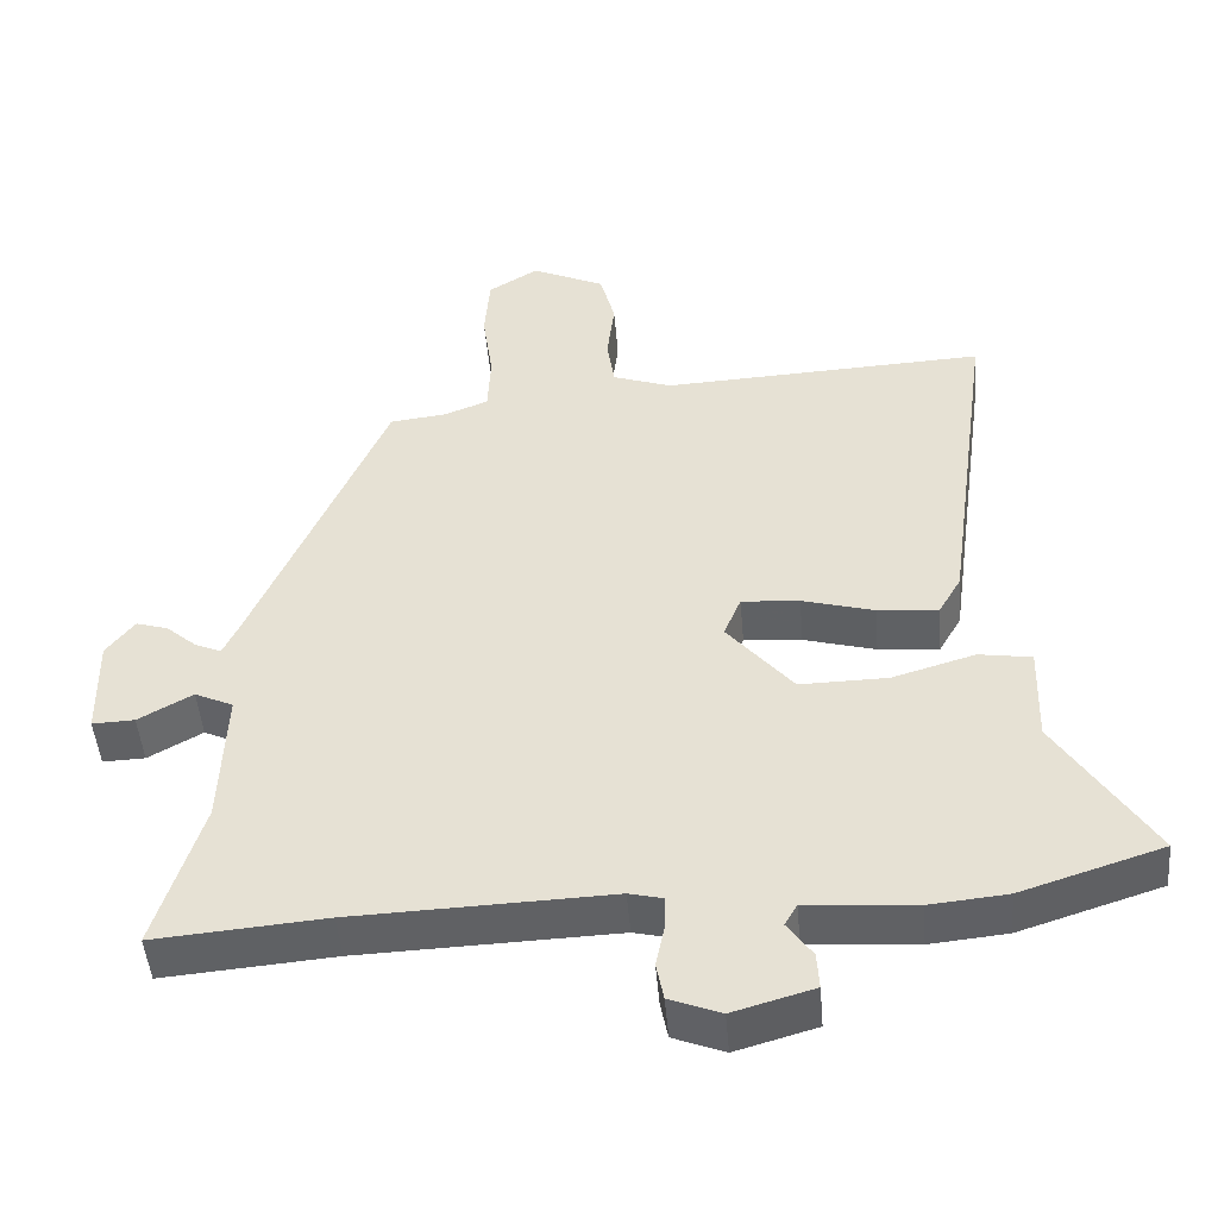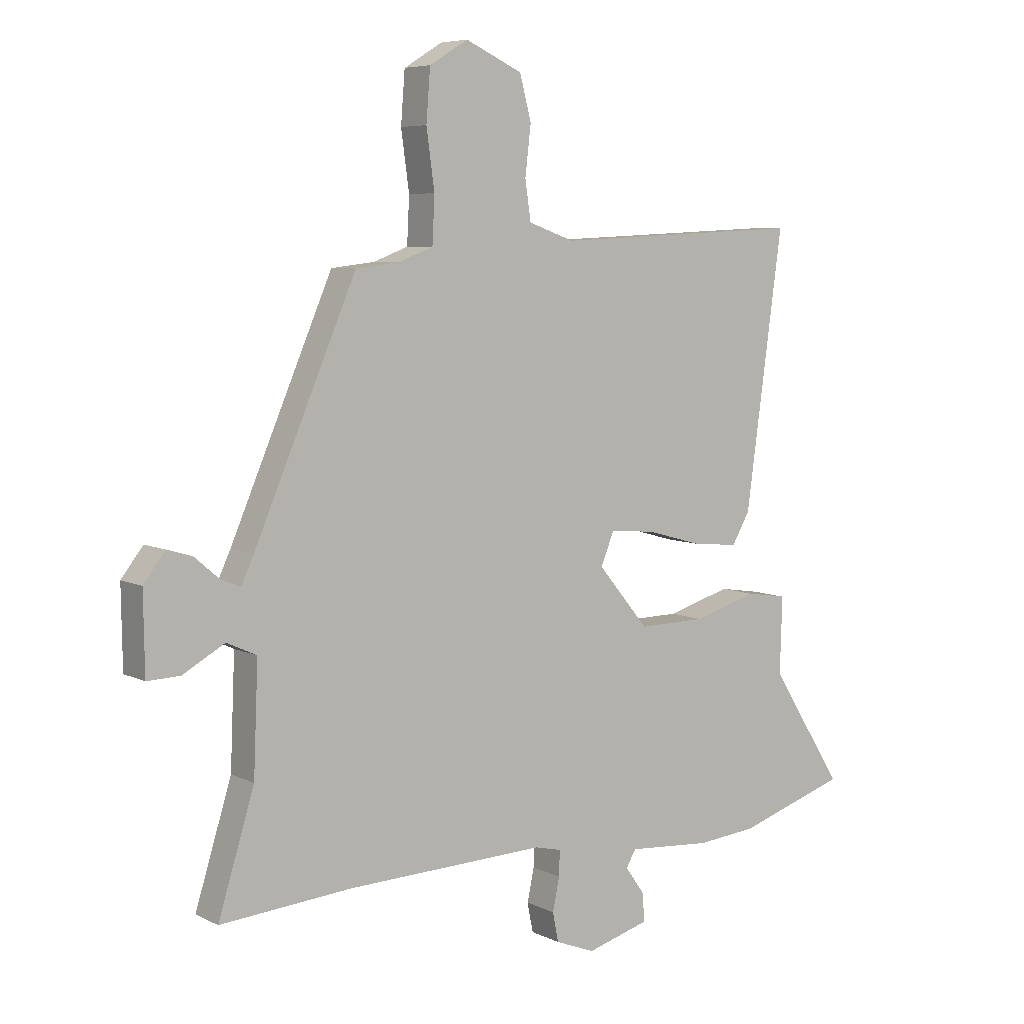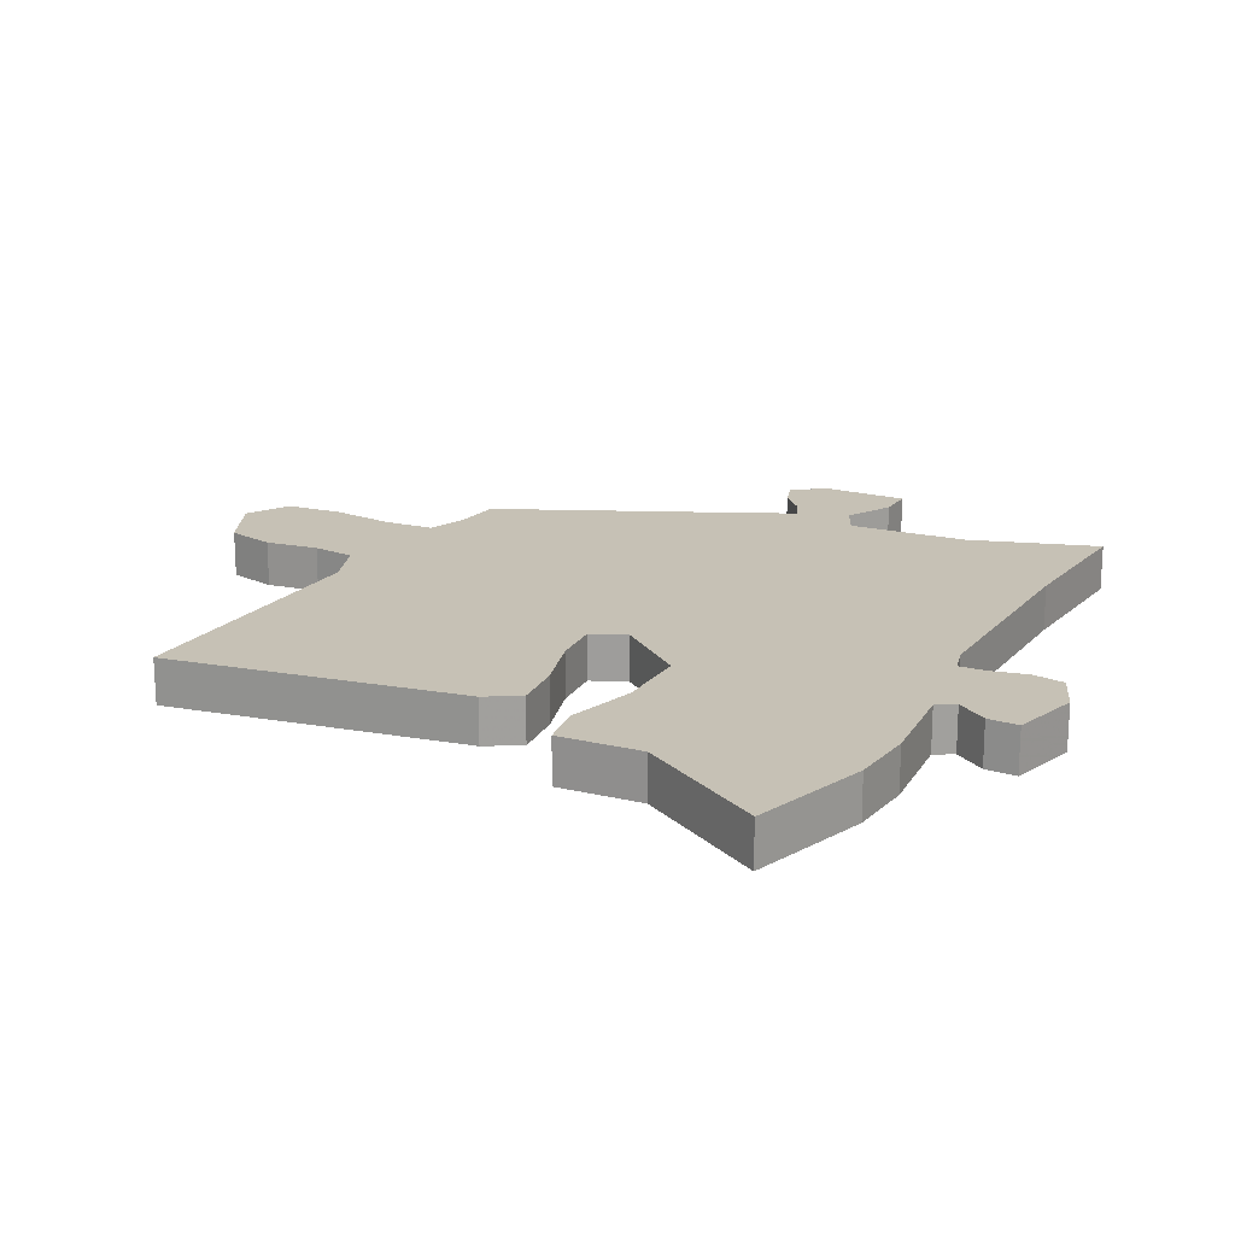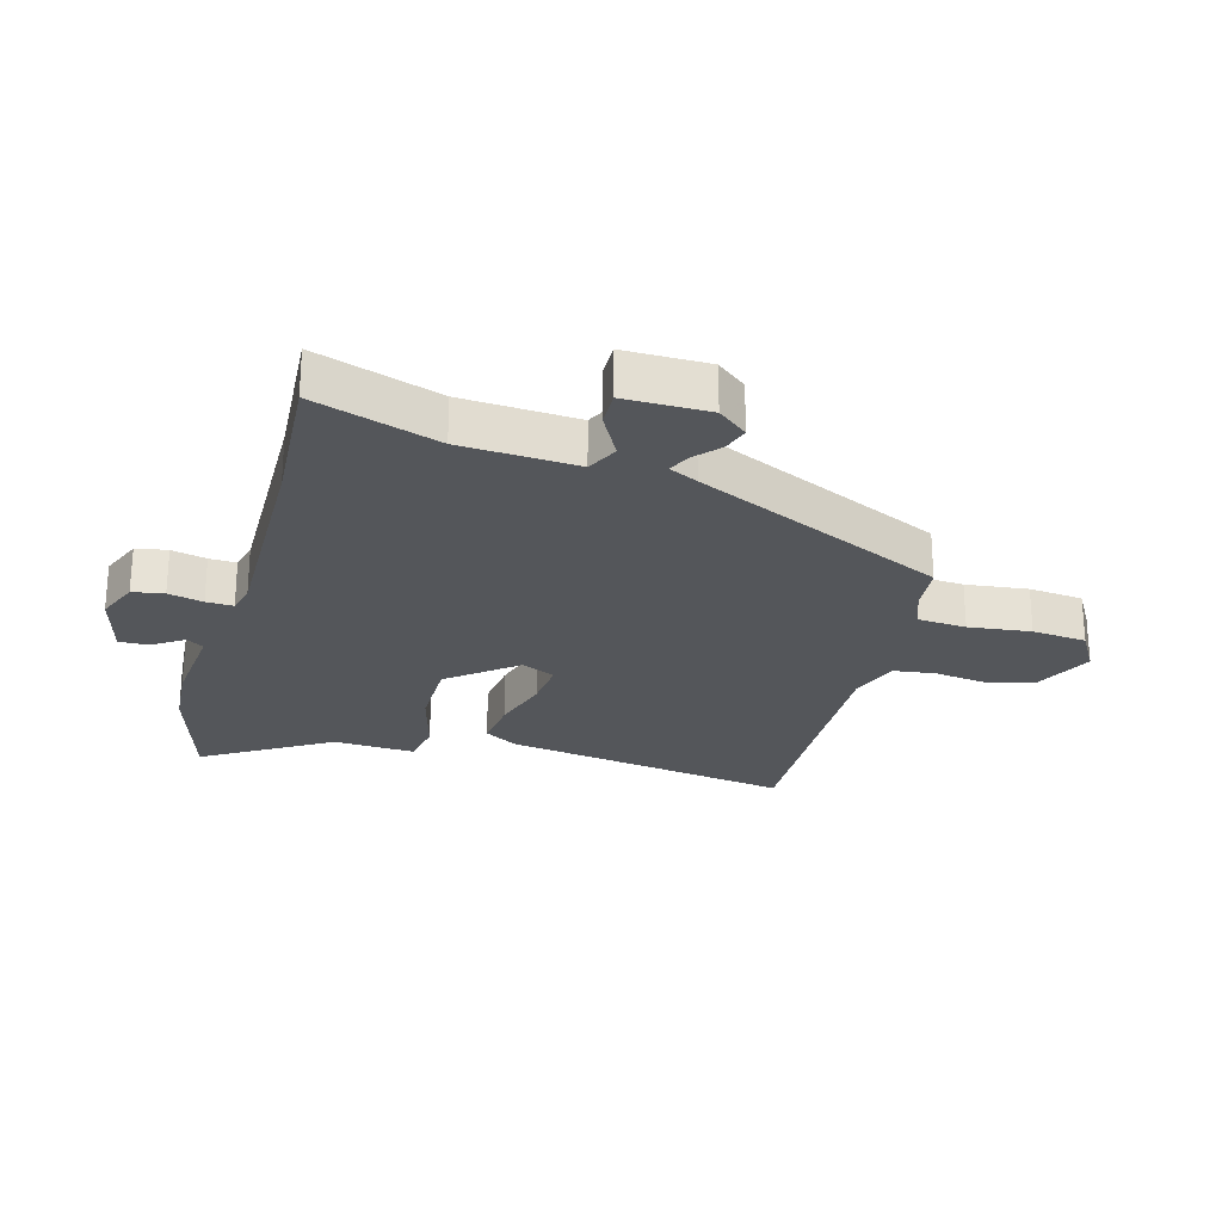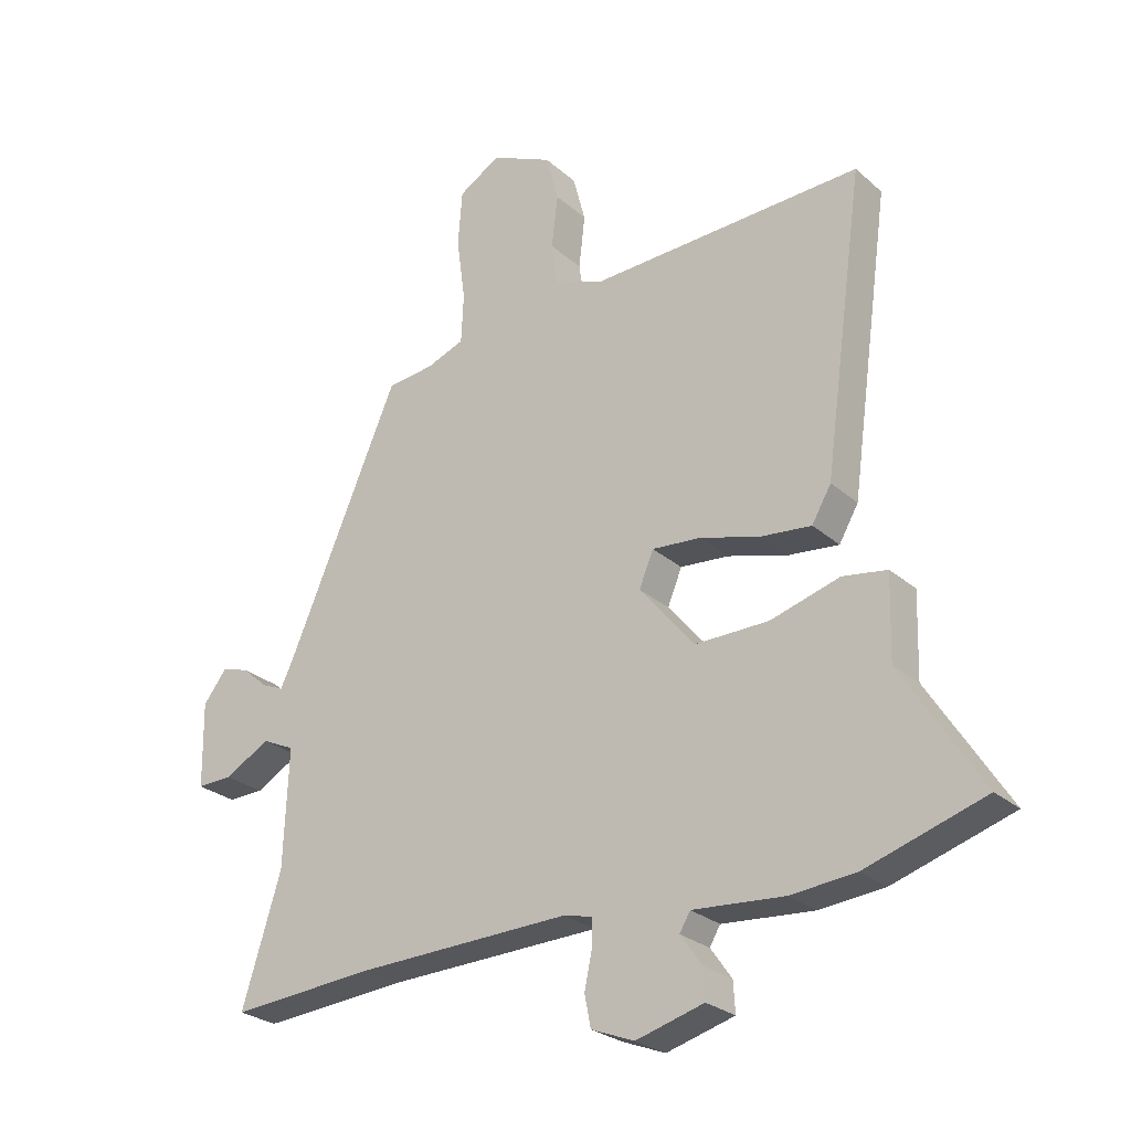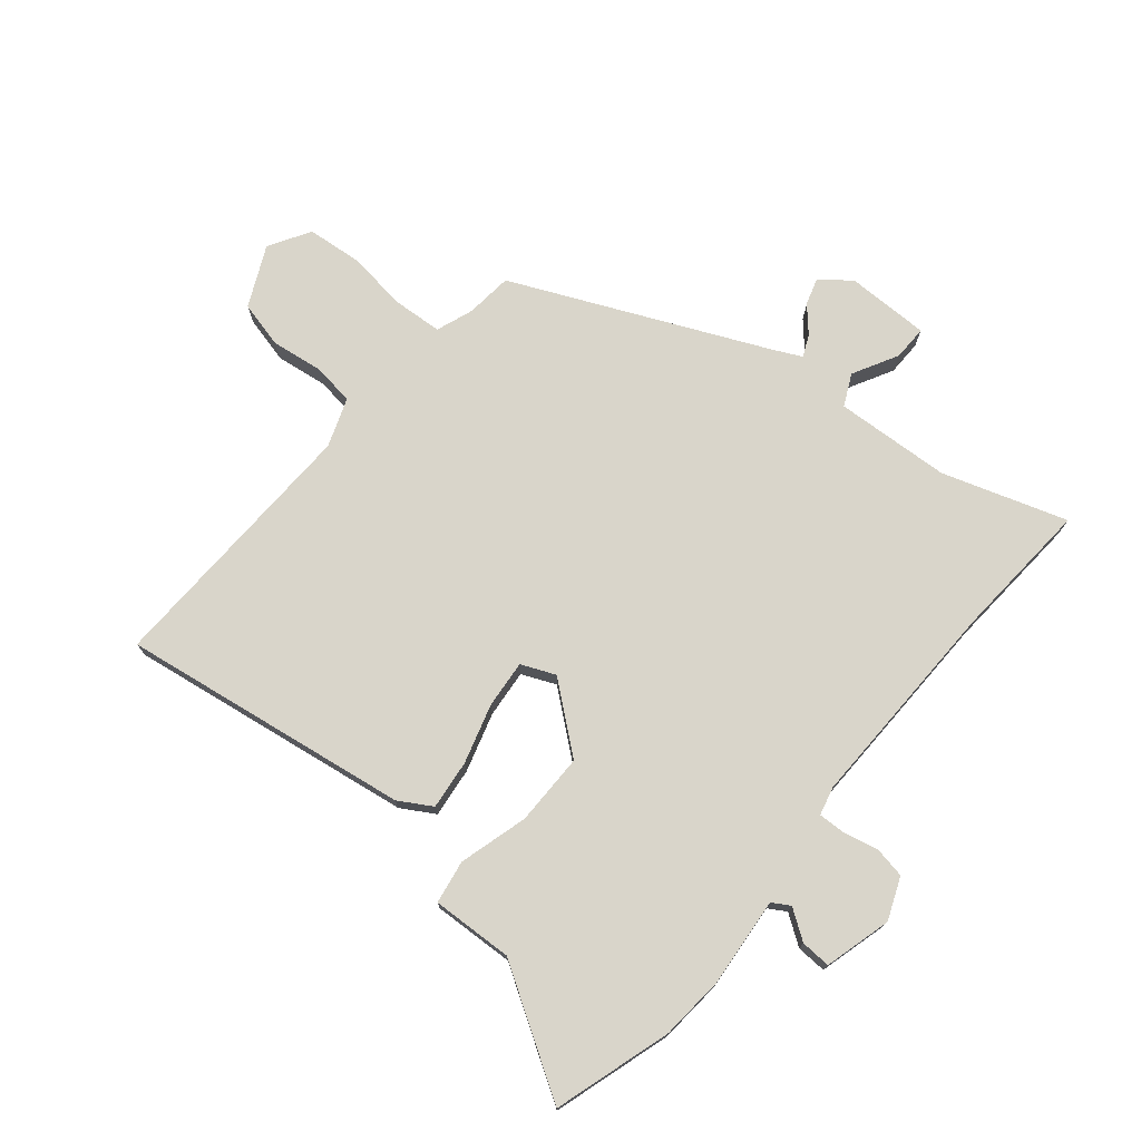
<metadata>
{"format":"obj","ext":"obj","renderer":"f3d","projection":"perspective","resolution":1024,"background":"white","views":[{"elev":-47.5,"azim":4.8,"up":"+Z"},{"elev":6.4,"azim":-35.5,"up":"+Z"},{"elev":18.8,"azim":116.5,"up":"+Y"},{"elev":-25.3,"azim":-106.7,"up":"+Y"},{"elev":-26.1,"azim":36.4,"up":"+Z"},{"elev":74.7,"azim":128.9,"up":"+Y"}]}
</metadata>
<code>
v -0.305 0.07 0.451
v -0.229 0.07 0.46
v -0.169 0.07 0.483
v -0.165 0.07 0.563
v -0.179 0.07 0.664
v -0.172 0.07 0.753
v -0.105 0.07 0.794
v -0.006 0.07 0.749
v 0.014 0.07 0.673
v 0.004 0.07 0.588
v 0.014 0.07 0.52
v 0.094 0.07 0.492
v 0.531 0.07 0.513
v 0.466 0.07 0.039
v 0.435 0.07 -0.015
v 0.354 0.07 -0.007
v 0.257 0.07 0.02
v 0.179 0.07 0.026
v 0.156 0.07 -0.03
v 0.245 0.07 -0.136
v 0.363 0.07 -0.134
v 0.475 0.07 -0.101
v 0.546 0.07 -0.112
v 0.542 0.07 -0.245
v 0.67 0.07 -0.446
v 0.479 0.07 -0.507
v 0.375 0.07 -0.517
v 0.228 0.07 -0.506
v 0.211 0.07 -0.535
v 0.245 0.07 -0.583
v 0.248 0.07 -0.632
v 0.139 0.07 -0.663
v 0.07 0.07 -0.636
v 0.06 0.07 -0.585
v 0.072 0.07 -0.528
v 0.073 0.07 -0.484
v 0.027 0.07 -0.473
v -0.32 0.07 -0.485
v -0.55 0.07 -0.504
v -0.487 0.07 -0.3
v -0.479 0.07 -0.111
v -0.531 0.07 -0.087
v -0.604 0.07 -0.128
v -0.661 0.07 -0.13
v -0.663 0.07 0.007
v -0.625 0.07 0.056
v -0.582 0.07 0.043
v -0.54 0.07 0.007
v -0.505 0.07 -0.008
v -0.483 0.07 0.039
v -0.305 0 0.451
v -0.229 0 0.46
v -0.169 0 0.483
v -0.165 0 0.563
v -0.179 0 0.664
v -0.172 0 0.753
v -0.105 0 0.794
v -0.006 0 0.749
v 0.014 0 0.673
v 0.004 0 0.588
v 0.014 0 0.52
v 0.094 0 0.492
v 0.531 0 0.513
v 0.466 0 0.039
v 0.435 0 -0.015
v 0.354 0 -0.007
v 0.257 0 0.02
v 0.179 0 0.026
v 0.156 0 -0.03
v 0.245 0 -0.136
v 0.363 0 -0.134
v 0.475 0 -0.101
v 0.546 0 -0.112
v 0.542 0 -0.245
v 0.67 0 -0.446
v 0.479 0 -0.507
v 0.375 0 -0.517
v 0.228 0 -0.506
v 0.211 0 -0.535
v 0.245 0 -0.583
v 0.248 0 -0.632
v 0.139 0 -0.663
v 0.07 0 -0.636
v 0.06 0 -0.585
v 0.072 0 -0.528
v 0.073 0 -0.484
v 0.027 0 -0.473
v -0.32 0 -0.485
v -0.55 0 -0.504
v -0.487 0 -0.3
v -0.479 0 -0.111
v -0.531 0 -0.087
v -0.604 0 -0.128
v -0.661 0 -0.13
v -0.663 0 0.007
v -0.625 0 0.056
v -0.582 0 0.043
v -0.54 0 0.007
v -0.505 0 -0.008
v -0.483 0 0.039
f 46 47 48
f 45 46 48
f 44 45 48
f 43 44 48
f 42 43 48
f 41 42 48 49
f 38 39 40
f 37 38 40 41
f 41 49 50
f 37 41 50
f 36 37 50
f 33 34 35
f 32 33 35
f 31 32 35
f 30 31 35
f 29 30 35
f 28 29 35 36
f 28 36 50
f 27 28 50
f 26 27 50
f 25 26 50
f 24 25 50
f 21 22 23 24
f 15 16 17
f 14 15 17
f 13 14 17
f 12 13 17
f 11 12 17 18
f 8 9 10
f 7 8 10
f 6 7 10
f 5 6 10
f 4 5 10
f 3 4 10 11
f 11 18 19
f 3 11 19
f 2 3 19
f 20 21 24
f 20 24 50
f 19 20 50 1
f 1 2 19
f 98 97 96
f 98 96 95
f 98 95 94
f 98 94 93
f 98 93 92
f 99 98 92 91
f 90 89 88
f 91 90 88 87
f 100 99 91
f 100 91 87
f 100 87 86
f 85 84 83
f 85 83 82
f 85 82 81
f 85 81 80
f 85 80 79
f 86 85 79 78
f 100 86 78
f 100 78 77
f 100 77 76
f 100 76 75
f 100 75 74
f 74 73 72 71
f 67 66 65
f 67 65 64
f 67 64 63
f 67 63 62
f 68 67 62 61
f 60 59 58
f 60 58 57
f 60 57 56
f 60 56 55
f 60 55 54
f 61 60 54 53
f 69 68 61
f 69 61 53
f 69 53 52
f 74 71 70
f 100 74 70
f 51 100 70 69
f 69 52 51
f 1 51 52 2
f 2 52 53 3
f 3 53 54 4
f 4 54 55 5
f 5 55 56 6
f 6 56 57 7
f 7 57 58 8
f 8 58 59 9
f 9 59 60 10
f 10 60 61 11
f 11 61 62 12
f 12 62 63 13
f 13 63 64 14
f 14 64 65 15
f 15 65 66 16
f 16 66 67 17
f 17 67 68 18
f 18 68 69 19
f 19 69 70 20
f 20 70 71 21
f 21 71 72 22
f 22 72 73 23
f 23 73 74 24
f 24 74 75 25
f 25 75 76 26
f 26 76 77 27
f 27 77 78 28
f 28 78 79 29
f 29 79 80 30
f 30 80 81 31
f 31 81 82 32
f 32 82 83 33
f 33 83 84 34
f 34 84 85 35
f 35 85 86 36
f 36 86 87 37
f 37 87 88 38
f 38 88 89 39
f 39 89 90 40
f 40 90 91 41
f 41 91 92 42
f 42 92 93 43
f 43 93 94 44
f 44 94 95 45
f 45 95 96 46
f 46 96 97 47
f 47 97 98 48
f 48 98 99 49
f 49 99 100 50
f 50 100 51 1

</code>
